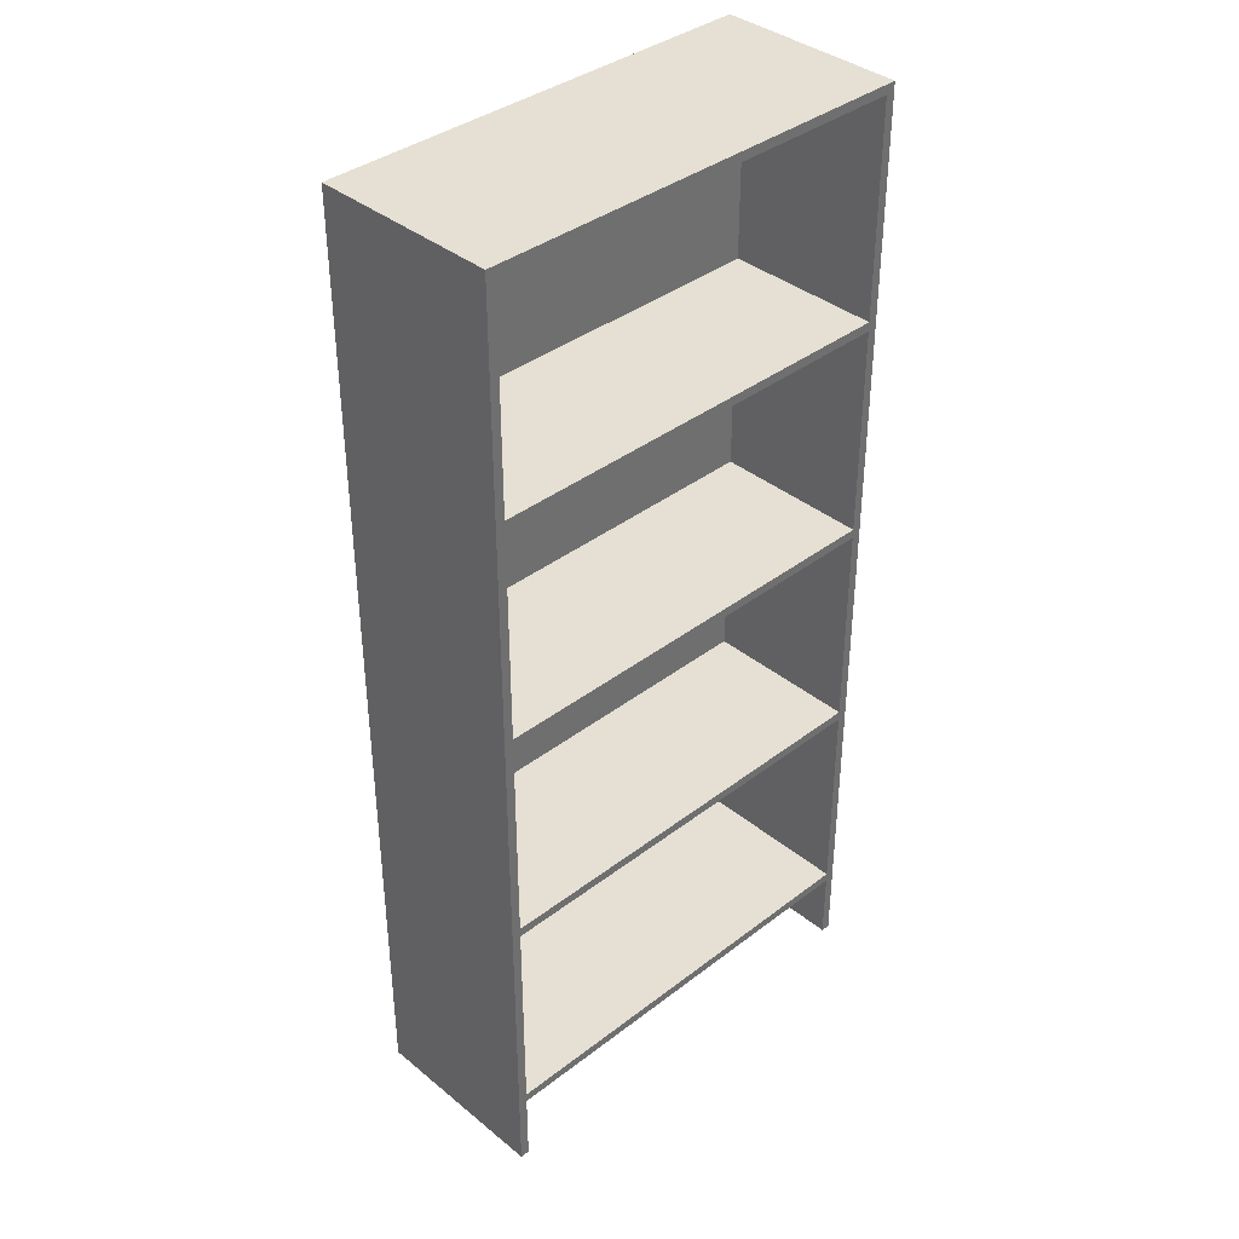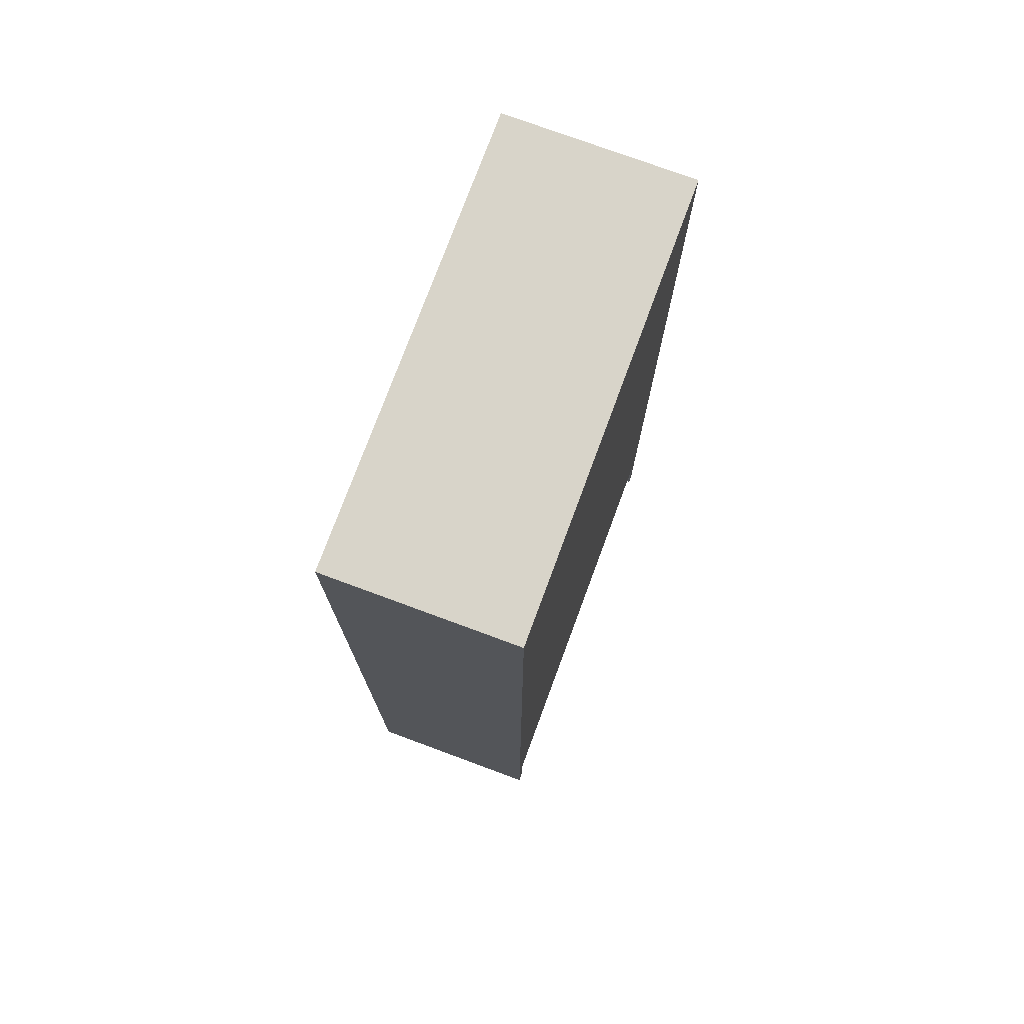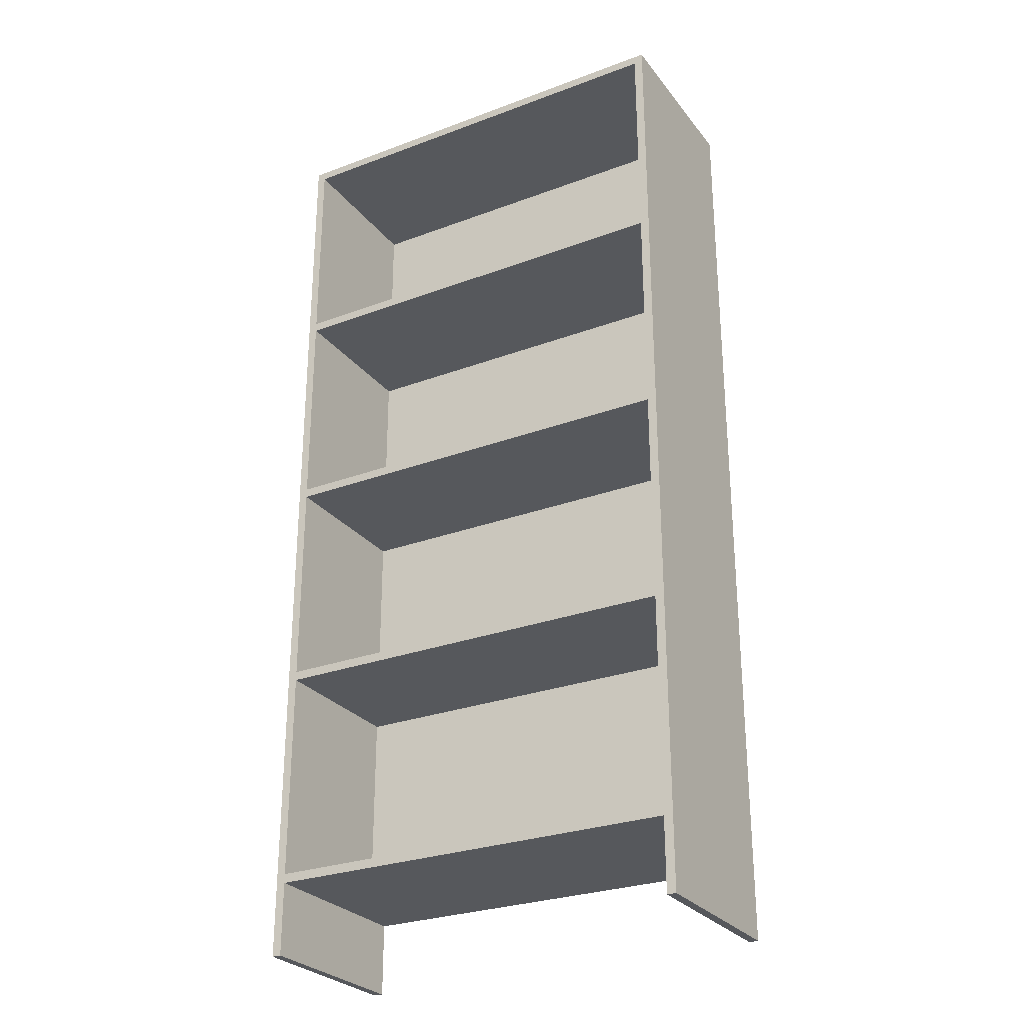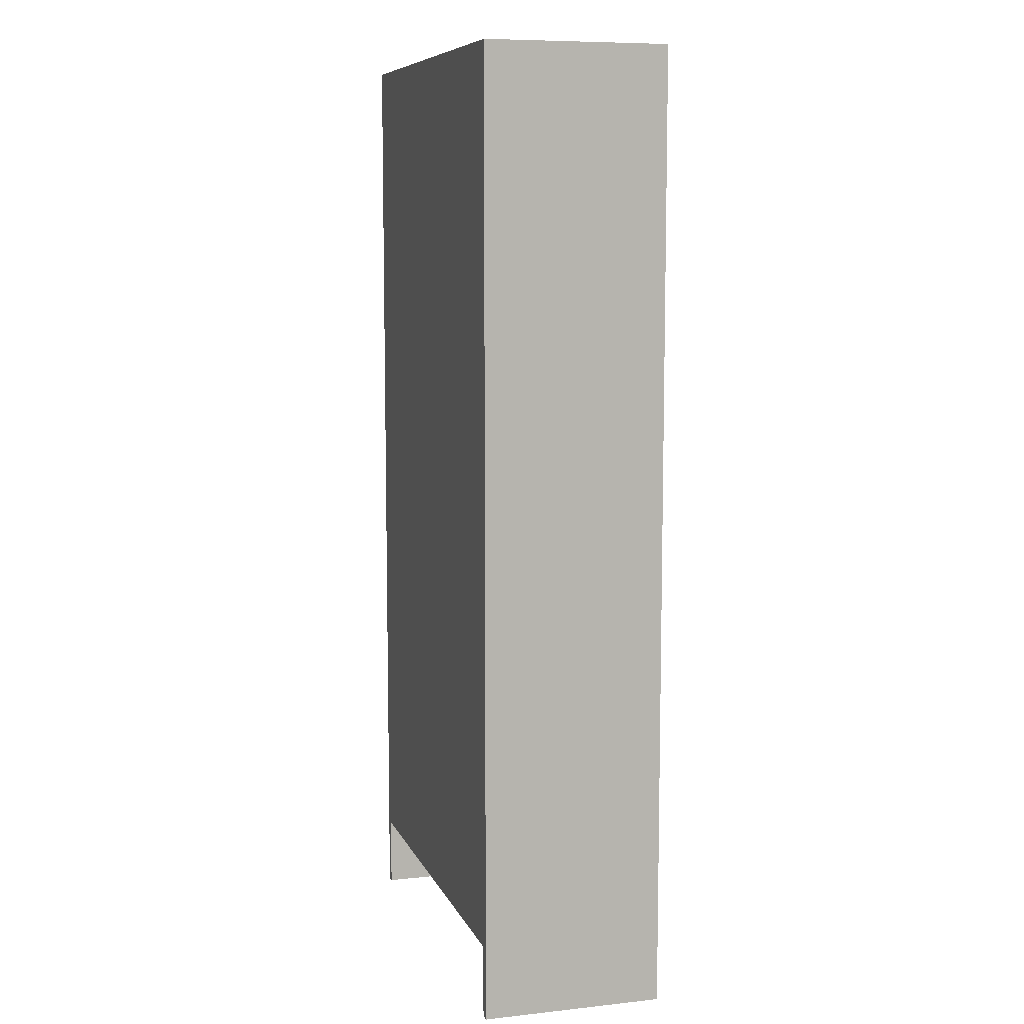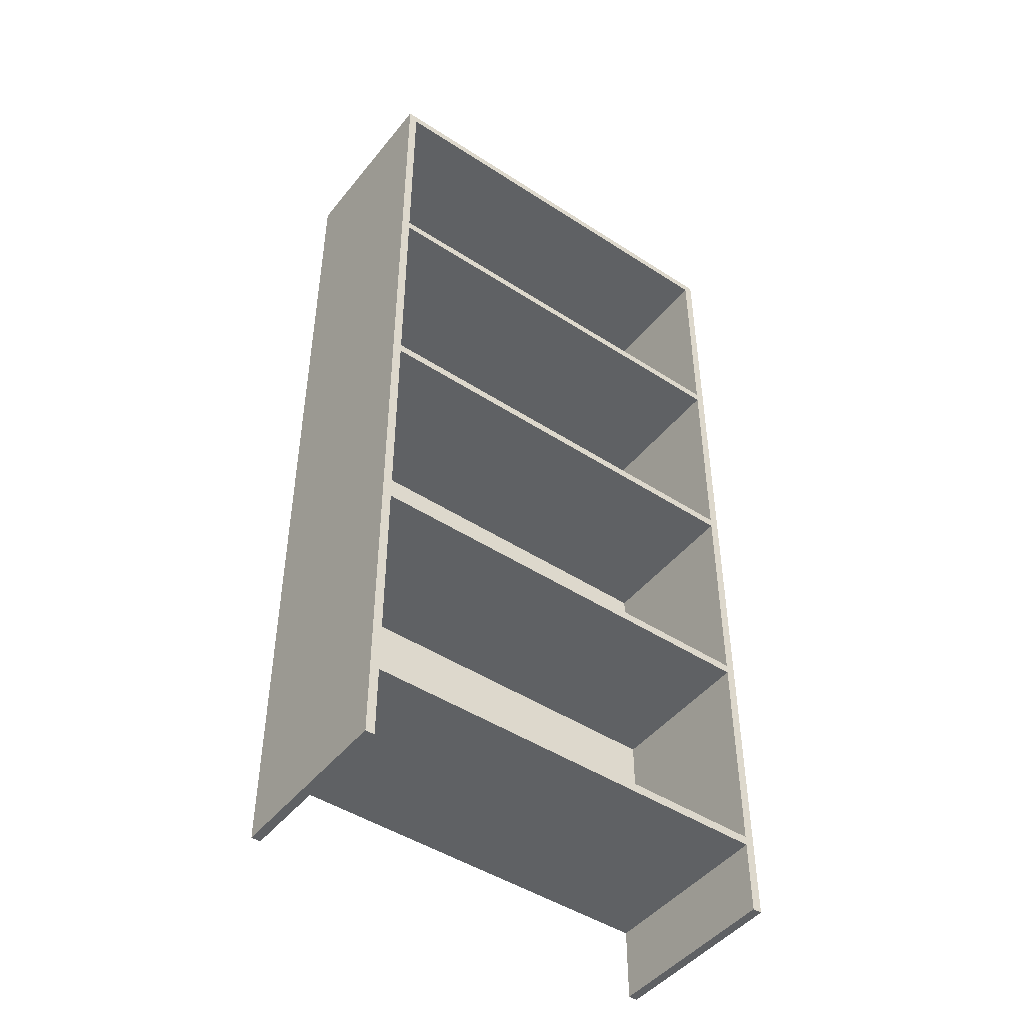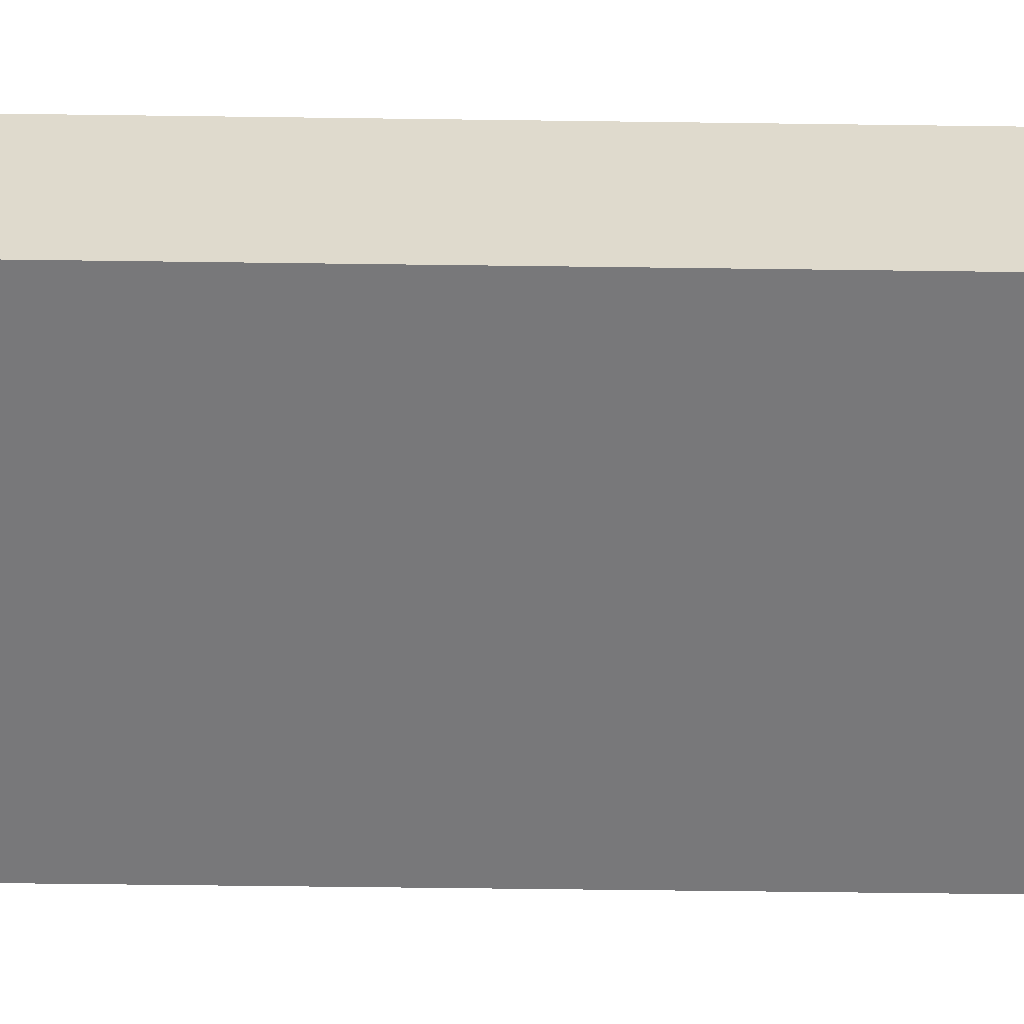
<metadata>
{"format":"obj","ext":"obj","renderer":"f3d","projection":"perspective","resolution":1024,"background":"white","views":[{"elev":38.0,"azim":-44.2,"up":"+Y"},{"elev":75.6,"azim":110.3,"up":"+Y"},{"elev":-27.8,"azim":29.7,"up":"+Y"},{"elev":8.5,"azim":-106.3,"up":"+Y"},{"elev":-46.6,"azim":-36.5,"up":"+Y"},{"elev":-57.5,"azim":89.2,"up":"+Z"}]}
</metadata>
<code>
g Shelf2
v -24 0 10
v -24 0 -10
v -24 1 9
v -24 1 -9
v -24 104 9
v -24 104 -9
v -24 105 10
v -24 105 -10
v 23 0 10
v 23 0 -10
v 23 1 9
v 23 1 -9
v 23 8 10
v 23 8 9
v 23 8 -9
v 23 8 -10
v 23 9 10
v 23 9 9
v 23 9 -7
v 23 32 10
v 23 32 9
v 23 32 -7
v 23 33 10
v 23 33 9
v 23 33 -7
v 23 56 10
v 23 56 9
v 23 56 -7
v 23 57 10
v 23 57 9
v 23 57 -7
v 23 80 10
v 23 80 9
v 23 80 -7
v 23 81 10
v 23 81 9
v 23 81 -7
v 23 104 10
v 23 104 9
v 23 104 -7
v -23 0 10
v -23 0 -10
v -23 1 9
v -23 1 -9
v -23 8 10
v -23 8 9
v -23 8 -9
v -23 8 -10
v -23 9 10
v -23 9 9
v -23 9 -7
v -23 32 10
v -23 32 9
v -23 32 -7
v -23 33 10
v -23 33 9
v -23 33 -7
v -23 56 10
v -23 56 9
v -23 56 -7
v -23 57 10
v -23 57 9
v -23 57 -7
v -23 80 10
v -23 80 9
v -23 80 -7
v -23 81 10
v -23 81 9
v -23 81 -7
v -23 104 10
v -23 104 9
v -23 104 -7
v 24 0 10
v 24 0 -10
v 24 1 9
v 24 1 -9
v 24 104 9
v 24 104 -9
v 24 105 10
v 24 105 -10
v -24 0 10
v -24 105 10
v -23 0 10
v -23 8 10
v -23 9 10
v -23 32 10
v -23 33 10
v -23 56 10
v -23 57 10
v -23 80 10
v -23 81 10
v -23 104 10
v 23 0 10
v 23 8 10
v 23 9 10
v 23 32 10
v 23 33 10
v 23 56 10
v 23 57 10
v 23 80 10
v 23 81 10
v 23 104 10
v 24 0 10
v 24 105 10
v -23 9 -7
v -23 32 -7
v -23 33 -7
v -23 56 -7
v -23 57 -7
v -23 80 -7
v -23 81 -7
v -23 104 -7
v -22 9 -7
v -22 10 -7
v -22 31 -7
v -22 32 -7
v -22 33 -7
v -22 34 -7
v -22 55 -7
v -22 56 -7
v -22 57 -7
v -22 58 -7
v -22 79 -7
v -22 80 -7
v -22 81 -7
v -22 82 -7
v -22 103 -7
v -22 104 -7
v 22 9 -7
v 22 10 -7
v 22 31 -7
v 22 32 -7
v 22 33 -7
v 22 34 -7
v 22 55 -7
v 22 56 -7
v 22 57 -7
v 22 58 -7
v 22 79 -7
v 22 80 -7
v 22 81 -7
v 22 82 -7
v 22 103 -7
v 22 104 -7
v 23 9 -7
v 23 32 -7
v 23 33 -7
v 23 56 -7
v 23 57 -7
v 23 80 -7
v 23 81 -7
v 23 104 -7
v -24 0 -10
v -24 105 -10
v -23 0 -10
v -23 8 -10
v -23 9 -10
v -23 104 -10
v 23 0 -10
v 23 8 -10
v 23 9 -10
v 23 104 -10
v 24 0 -10
v 24 105 -10
v -24 0 10
v -23 0 10
v 23 0 10
v 24 0 10
v -24 0 -10
v -23 0 -10
v 23 0 -10
v 24 0 -10
v -23 8 10
v 23 8 10
v -23 8 9
v -22 8 9
v 22 8 9
v 23 8 9
v -23 8 -9
v -22 8 -9
v 22 8 -9
v 23 8 -9
v -23 8 -10
v 23 8 -10
v -23 32 10
v 23 32 10
v -23 32 9
v -22 32 9
v 22 32 9
v 23 32 9
v -23 32 -7
v -22 32 -7
v 22 32 -7
v 23 32 -7
v -23 56 10
v 23 56 10
v -23 56 9
v -22 56 9
v 22 56 9
v 23 56 9
v -23 56 -7
v -22 56 -7
v 22 56 -7
v 23 56 -7
v -23 80 10
v 23 80 10
v -23 80 9
v -22 80 9
v 22 80 9
v 23 80 9
v -23 80 -7
v -22 80 -7
v 22 80 -7
v 23 80 -7
v -23 104 10
v 23 104 10
v -23 104 9
v 23 104 9
v -22 104 8
v 22 104 8
v -23 104 -7
v -22 104 -7
v 22 104 -7
v 23 104 -7
v -23 9 10
v 23 9 10
v -23 9 9
v -22 9 9
v 22 9 9
v 23 9 9
v -23 9 -7
v -22 9 -7
v 22 9 -7
v 23 9 -7
v -23 33 10
v 23 33 10
v -23 33 9
v -22 33 9
v 22 33 9
v 23 33 9
v -23 33 -7
v -22 33 -7
v 22 33 -7
v 23 33 -7
v -23 57 10
v 23 57 10
v -23 57 9
v -22 57 9
v 22 57 9
v 23 57 9
v -23 57 -7
v -22 57 -7
v 22 57 -7
v 23 57 -7
v -23 81 10
v 23 81 10
v -23 81 9
v -22 81 9
v 22 81 9
v 23 81 9
v -23 81 -7
v -22 81 -7
v 22 81 -7
v 23 81 -7
v -24 105 10
v 24 105 10
v -22 105 8
v 22 105 8
v -22 105 -8
v 22 105 -8
v -24 105 -10
v 24 105 -10
f 3 2 1
f 4 2 3
f 5 3 1
f 5 4 3
f 6 2 4
f 6 4 5
f 7 5 1
f 7 6 5
f 8 2 6
f 8 6 7
f 11 10 9
f 12 10 11
f 13 11 9
f 14 12 11
f 14 11 13
f 15 10 12
f 15 12 14
f 16 10 15
f 20 18 17
f 21 19 18
f 21 18 20
f 22 19 21
f 26 24 23
f 27 25 24
f 27 24 26
f 28 25 27
f 32 30 29
f 33 31 30
f 33 30 32
f 34 31 33
f 38 36 35
f 39 37 36
f 39 36 38
f 40 37 39
f 41 42 43
f 43 42 44
f 41 43 45
f 43 44 46
f 45 43 46
f 44 42 47
f 46 44 47
f 47 42 48
f 49 50 52
f 50 51 53
f 52 50 53
f 53 51 54
f 55 56 58
f 56 57 59
f 58 56 59
f 59 57 60
f 61 62 64
f 62 63 65
f 64 62 65
f 65 63 66
f 67 68 70
f 68 69 71
f 70 68 71
f 71 69 72
f 73 74 75
f 75 74 76
f 73 75 77
f 75 76 77
f 76 74 78
f 77 76 78
f 73 77 79
f 77 78 79
f 78 74 80
f 79 78 80
f 83 82 81
f 84 82 83
f 85 82 84
f 86 82 85
f 87 82 86
f 88 82 87
f 89 82 88
f 90 82 89
f 91 82 90
f 92 82 91
f 94 85 84
f 95 85 94
f 96 87 86
f 97 87 96
f 98 89 88
f 99 89 98
f 100 91 90
f 101 91 100
f 102 82 92
f 103 101 100
f 103 102 101
f 103 97 96
f 103 99 98
f 103 100 99
f 103 95 94
f 103 98 97
f 103 94 93
f 103 96 95
f 104 82 102
f 104 102 103
f 113 106 105
f 114 106 113
f 115 106 114
f 116 106 115
f 117 108 107
f 118 108 117
f 119 108 118
f 120 108 119
f 121 110 109
f 122 110 121
f 123 110 122
f 124 110 123
f 125 112 111
f 126 112 125
f 127 112 126
f 128 112 127
f 129 114 113
f 130 115 114
f 130 114 129
f 131 116 115
f 131 115 130
f 132 116 131
f 133 118 117
f 134 119 118
f 134 118 133
f 135 120 119
f 135 119 134
f 136 120 135
f 137 122 121
f 138 123 122
f 138 122 137
f 139 124 123
f 139 123 138
f 140 124 139
f 141 126 125
f 142 127 126
f 142 126 141
f 143 128 127
f 143 127 142
f 144 128 143
f 145 130 129
f 145 132 131
f 145 131 130
f 146 132 145
f 147 134 133
f 147 136 135
f 147 135 134
f 148 136 147
f 149 138 137
f 149 140 139
f 149 139 138
f 150 140 149
f 151 144 143
f 151 142 141
f 151 143 142
f 152 144 151
f 153 154 155
f 155 154 156
f 156 154 157
f 157 154 158
f 156 157 160
f 157 158 161
f 160 157 161
f 158 154 162
f 161 158 162
f 160 161 163
f 159 160 163
f 161 162 163
f 162 154 164
f 163 162 164
f 169 166 165
f 170 166 169
f 171 168 167
f 172 168 171
f 175 174 173
f 176 174 175
f 177 174 176
f 178 174 177
f 179 176 175
f 180 177 176
f 180 176 179
f 181 178 177
f 181 177 180
f 182 178 181
f 183 180 179
f 183 181 180
f 183 182 181
f 184 182 183
f 187 186 185
f 188 186 187
f 189 186 188
f 190 186 189
f 191 188 187
f 192 189 188
f 192 188 191
f 193 190 189
f 193 189 192
f 194 190 193
f 197 196 195
f 198 196 197
f 199 196 198
f 200 196 199
f 201 198 197
f 202 199 198
f 202 198 201
f 203 200 199
f 203 199 202
f 204 200 203
f 207 206 205
f 208 206 207
f 209 206 208
f 210 206 209
f 211 208 207
f 212 209 208
f 212 208 211
f 213 210 209
f 213 209 212
f 214 210 213
f 217 216 215
f 218 216 217
f 219 218 217
f 220 218 219
f 221 219 217
f 222 220 219
f 222 219 221
f 223 218 220
f 223 220 222
f 224 218 223
f 225 226 227
f 227 226 228
f 228 226 229
f 229 226 230
f 227 228 231
f 228 229 232
f 231 228 232
f 229 230 233
f 232 229 233
f 233 230 234
f 235 236 237
f 237 236 238
f 238 236 239
f 239 236 240
f 237 238 241
f 238 239 242
f 241 238 242
f 239 240 243
f 242 239 243
f 243 240 244
f 245 246 247
f 247 246 248
f 248 246 249
f 249 246 250
f 247 248 251
f 248 249 252
f 251 248 252
f 249 250 253
f 252 249 253
f 253 250 254
f 255 256 257
f 257 256 258
f 258 256 259
f 259 256 260
f 257 258 261
f 258 259 262
f 261 258 262
f 259 260 263
f 262 259 263
f 263 260 264
f 265 266 267
f 267 266 268
f 265 267 269
f 267 268 269
f 268 266 270
f 269 268 270
f 265 269 271
f 269 270 271
f 270 266 272
f 271 270 272

</code>
